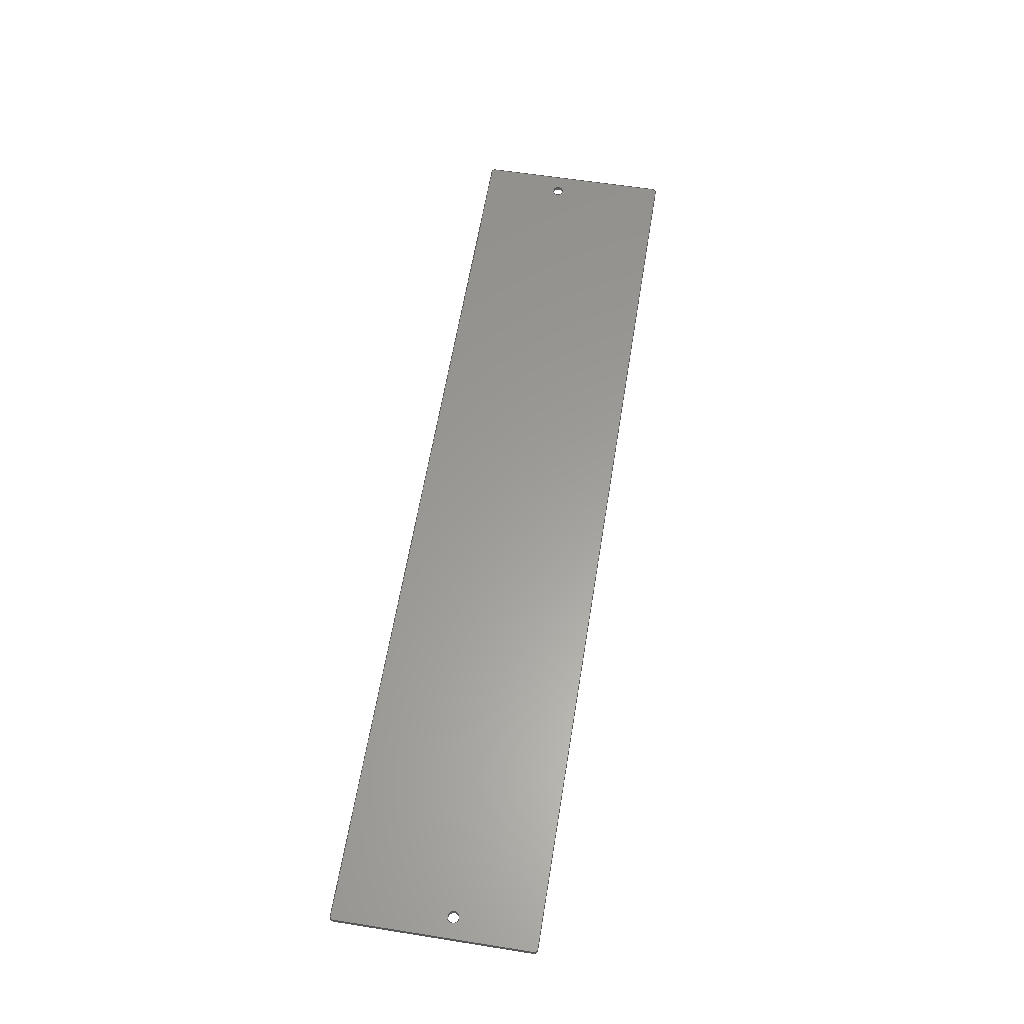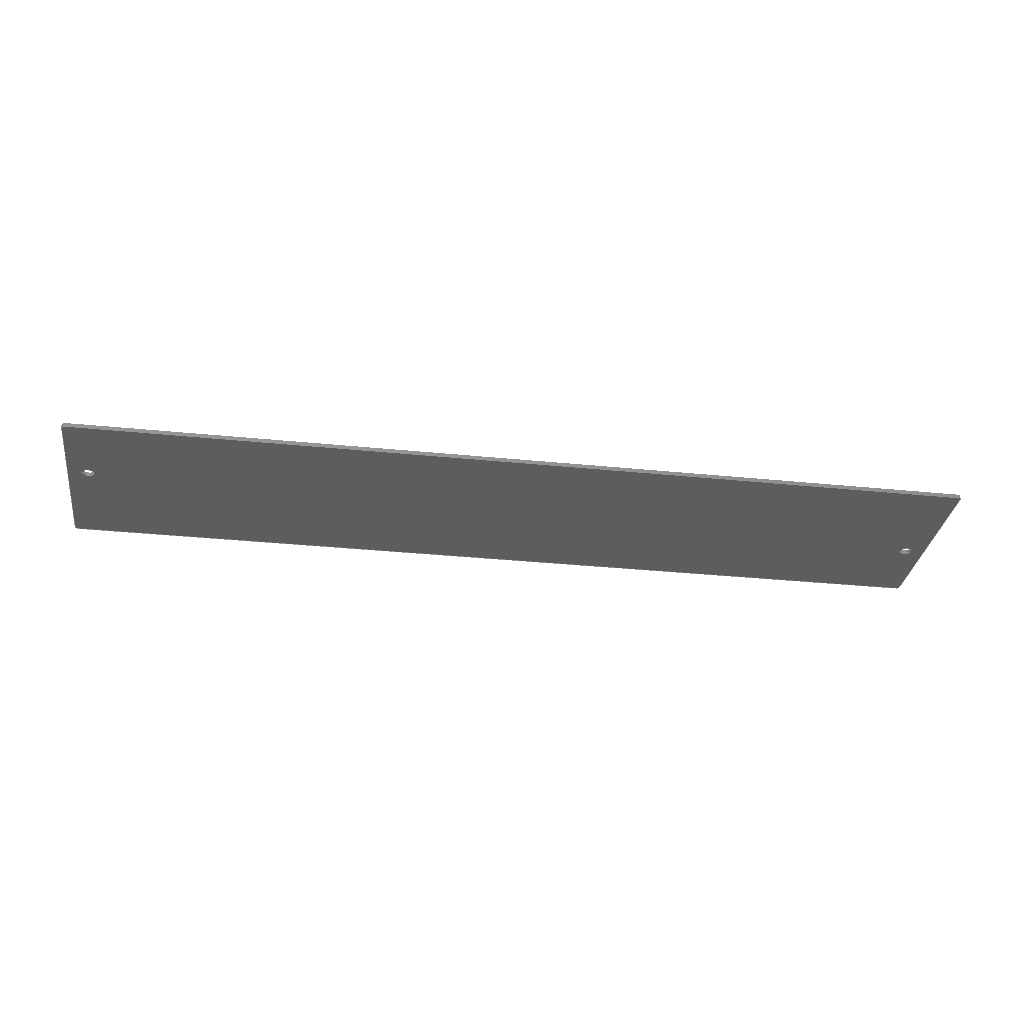
<metadata>
{"format":"step","ext":"step","renderer":"f3d","projection":"perspective","resolution":1024,"background":"white","views":[{"elev":60.4,"azim":-80.8,"up":"+Y"},{"elev":-31.6,"azim":-8.3,"up":"+Y"}]}
</metadata>
<code>
ISO-10303-21;
DATA;
#1=MECHANICAL_DESIGN_GEOMETRIC_PRESENTATION_REPRESENTATION('',(#4),#392);
#2=SHAPE_REPRESENTATION_RELATIONSHIP('SRR','None',#399,#3);
#3=ADVANCED_BREP_SHAPE_REPRESENTATION('',(#5),#391);
#4=STYLED_ITEM('',(#409),#5);
#5=MANIFOLD_SOLID_BREP('AC2_C_FEP_20HZ',#220);
#6=FACE_BOUND('',#33,.T.);
#7=FACE_BOUND('',#34,.T.);
#8=FACE_BOUND('',#39,.T.);
#9=FACE_BOUND('',#40,.T.);
#10=PLANE('',#243);
#11=PLANE('',#244);
#12=PLANE('',#250);
#13=PLANE('',#251);
#14=PLANE('',#252);
#15=PLANE('',#257);
#16=FACE_OUTER_BOUND('',#28,.T.);
#17=FACE_OUTER_BOUND('',#29,.T.);
#18=FACE_OUTER_BOUND('',#30,.T.);
#19=FACE_OUTER_BOUND('',#31,.T.);
#20=FACE_OUTER_BOUND('',#32,.T.);
#21=FACE_OUTER_BOUND('',#35,.T.);
#22=FACE_OUTER_BOUND('',#36,.T.);
#23=FACE_OUTER_BOUND('',#37,.T.);
#24=FACE_OUTER_BOUND('',#38,.T.);
#25=FACE_OUTER_BOUND('',#41,.T.);
#26=FACE_OUTER_BOUND('',#42,.T.);
#27=FACE_OUTER_BOUND('',#43,.T.);
#28=EDGE_LOOP('',(#142,#143,#144,#145));
#29=EDGE_LOOP('',(#146,#147,#148,#149));
#30=EDGE_LOOP('',(#150,#151,#152,#153));
#31=EDGE_LOOP('',(#154,#155,#156,#157));
#32=EDGE_LOOP('',(#158,#159,#160,#161,#162,#163,#164,#165));
#33=EDGE_LOOP('',(#166));
#34=EDGE_LOOP('',(#167));
#35=EDGE_LOOP('',(#168,#169,#170,#171));
#36=EDGE_LOOP('',(#172,#173,#174,#175));
#37=EDGE_LOOP('',(#176,#177,#178,#179));
#38=EDGE_LOOP('',(#180,#181,#182,#183,#184,#185,#186,#187));
#39=EDGE_LOOP('',(#188));
#40=EDGE_LOOP('',(#189));
#41=EDGE_LOOP('',(#190,#191,#192,#193));
#42=EDGE_LOOP('',(#194,#195,#196,#197));
#43=EDGE_LOOP('',(#198,#199,#200,#201));
#44=LINE('',#331,#62);
#45=LINE('',#337,#63);
#46=LINE('',#344,#64);
#47=LINE('',#347,#65);
#48=LINE('',#350,#66);
#49=LINE('',#352,#67);
#50=LINE('',#353,#68);
#51=LINE('',#356,#69);
#52=LINE('',#360,#70);
#53=LINE('',#364,#71);
#54=LINE('',#369,#72);
#55=LINE('',#372,#73);
#56=LINE('',#373,#74);
#57=LINE('',#376,#75);
#58=LINE('',#377,#76);
#59=LINE('',#382,#77);
#60=LINE('',#385,#78);
#61=LINE('',#387,#79);
#62=VECTOR('',#264,3.5);
#63=VECTOR('',#271,3.5);
#64=VECTOR('',#278,10);
#65=VECTOR('',#281,10);
#66=VECTOR('',#284,10);
#67=VECTOR('',#285,10);
#68=VECTOR('',#286,10);
#69=VECTOR('',#289,10);
#70=VECTOR('',#292,10);
#71=VECTOR('',#295,10);
#72=VECTOR('',#302,10);
#73=VECTOR('',#305,10);
#74=VECTOR('',#306,10);
#75=VECTOR('',#309,10);
#76=VECTOR('',#310,10);
#77=VECTOR('',#315,10);
#78=VECTOR('',#320,10);
#79=VECTOR('',#323,10);
#80=CIRCLE('',#235,3.5);
#81=CIRCLE('',#236,3.5);
#82=CIRCLE('',#238,3.5);
#83=CIRCLE('',#239,3.5);
#84=CIRCLE('',#241,2);
#85=CIRCLE('',#242,2);
#86=CIRCLE('',#245,2);
#87=CIRCLE('',#246,2);
#88=CIRCLE('',#247,2);
#89=CIRCLE('',#249,2);
#90=CIRCLE('',#253,2);
#91=CIRCLE('',#254,2);
#92=VERTEX_POINT('',#328);
#93=VERTEX_POINT('',#330);
#94=VERTEX_POINT('',#334);
#95=VERTEX_POINT('',#336);
#96=VERTEX_POINT('',#340);
#97=VERTEX_POINT('',#341);
#98=VERTEX_POINT('',#343);
#99=VERTEX_POINT('',#345);
#100=VERTEX_POINT('',#349);
#101=VERTEX_POINT('',#351);
#102=VERTEX_POINT('',#355);
#103=VERTEX_POINT('',#357);
#104=VERTEX_POINT('',#359);
#105=VERTEX_POINT('',#361);
#106=VERTEX_POINT('',#363);
#107=VERTEX_POINT('',#367);
#108=VERTEX_POINT('',#371);
#109=VERTEX_POINT('',#375);
#110=VERTEX_POINT('',#379);
#111=VERTEX_POINT('',#381);
#112=EDGE_CURVE('',#92,#92,#80,.T.);
#113=EDGE_CURVE('',#92,#93,#44,.T.);
#114=EDGE_CURVE('',#93,#93,#81,.T.);
#115=EDGE_CURVE('',#94,#94,#82,.T.);
#116=EDGE_CURVE('',#94,#95,#45,.T.);
#117=EDGE_CURVE('',#95,#95,#83,.T.);
#118=EDGE_CURVE('',#96,#97,#84,.T.);
#119=EDGE_CURVE('',#97,#98,#46,.T.);
#120=EDGE_CURVE('',#98,#99,#85,.T.);
#121=EDGE_CURVE('',#99,#96,#47,.T.);
#122=EDGE_CURVE('',#100,#97,#48,.F.);
#123=EDGE_CURVE('',#101,#100,#49,.T.);
#124=EDGE_CURVE('',#101,#98,#50,.F.);
#125=EDGE_CURVE('',#96,#102,#51,.F.);
#126=EDGE_CURVE('',#103,#102,#86,.T.);
#127=EDGE_CURVE('',#103,#104,#52,.T.);
#128=EDGE_CURVE('',#105,#104,#87,.T.);
#129=EDGE_CURVE('',#105,#106,#53,.T.);
#130=EDGE_CURVE('',#100,#106,#88,.T.);
#131=EDGE_CURVE('',#107,#101,#89,.T.);
#132=EDGE_CURVE('',#106,#107,#54,.T.);
#133=EDGE_CURVE('',#108,#105,#55,.T.);
#134=EDGE_CURVE('',#108,#107,#56,.T.);
#135=EDGE_CURVE('',#99,#109,#57,.F.);
#136=EDGE_CURVE('',#102,#109,#58,.T.);
#137=EDGE_CURVE('',#110,#108,#90,.T.);
#138=EDGE_CURVE('',#111,#110,#59,.T.);
#139=EDGE_CURVE('',#109,#111,#91,.T.);
#140=EDGE_CURVE('',#104,#110,#60,.T.);
#141=EDGE_CURVE('',#111,#103,#61,.T.);
#142=ORIENTED_EDGE('',*,*,#112,.F.);
#143=ORIENTED_EDGE('',*,*,#113,.T.);
#144=ORIENTED_EDGE('',*,*,#114,.F.);
#145=ORIENTED_EDGE('',*,*,#113,.F.);
#146=ORIENTED_EDGE('',*,*,#115,.F.);
#147=ORIENTED_EDGE('',*,*,#116,.T.);
#148=ORIENTED_EDGE('',*,*,#117,.F.);
#149=ORIENTED_EDGE('',*,*,#116,.F.);
#150=ORIENTED_EDGE('',*,*,#118,.T.);
#151=ORIENTED_EDGE('',*,*,#119,.T.);
#152=ORIENTED_EDGE('',*,*,#120,.T.);
#153=ORIENTED_EDGE('',*,*,#121,.T.);
#154=ORIENTED_EDGE('',*,*,#119,.F.);
#155=ORIENTED_EDGE('',*,*,#122,.F.);
#156=ORIENTED_EDGE('',*,*,#123,.F.);
#157=ORIENTED_EDGE('',*,*,#124,.T.);
#158=ORIENTED_EDGE('',*,*,#118,.F.);
#159=ORIENTED_EDGE('',*,*,#125,.T.);
#160=ORIENTED_EDGE('',*,*,#126,.F.);
#161=ORIENTED_EDGE('',*,*,#127,.T.);
#162=ORIENTED_EDGE('',*,*,#128,.F.);
#163=ORIENTED_EDGE('',*,*,#129,.T.);
#164=ORIENTED_EDGE('',*,*,#130,.F.);
#165=ORIENTED_EDGE('',*,*,#122,.T.);
#166=ORIENTED_EDGE('',*,*,#112,.T.);
#167=ORIENTED_EDGE('',*,*,#115,.T.);
#168=ORIENTED_EDGE('',*,*,#131,.T.);
#169=ORIENTED_EDGE('',*,*,#123,.T.);
#170=ORIENTED_EDGE('',*,*,#130,.T.);
#171=ORIENTED_EDGE('',*,*,#132,.T.);
#172=ORIENTED_EDGE('',*,*,#132,.F.);
#173=ORIENTED_EDGE('',*,*,#129,.F.);
#174=ORIENTED_EDGE('',*,*,#133,.F.);
#175=ORIENTED_EDGE('',*,*,#134,.T.);
#176=ORIENTED_EDGE('',*,*,#121,.F.);
#177=ORIENTED_EDGE('',*,*,#135,.T.);
#178=ORIENTED_EDGE('',*,*,#136,.F.);
#179=ORIENTED_EDGE('',*,*,#125,.F.);
#180=ORIENTED_EDGE('',*,*,#120,.F.);
#181=ORIENTED_EDGE('',*,*,#124,.F.);
#182=ORIENTED_EDGE('',*,*,#131,.F.);
#183=ORIENTED_EDGE('',*,*,#134,.F.);
#184=ORIENTED_EDGE('',*,*,#137,.F.);
#185=ORIENTED_EDGE('',*,*,#138,.F.);
#186=ORIENTED_EDGE('',*,*,#139,.F.);
#187=ORIENTED_EDGE('',*,*,#135,.F.);
#188=ORIENTED_EDGE('',*,*,#114,.T.);
#189=ORIENTED_EDGE('',*,*,#117,.T.);
#190=ORIENTED_EDGE('',*,*,#128,.T.);
#191=ORIENTED_EDGE('',*,*,#140,.T.);
#192=ORIENTED_EDGE('',*,*,#137,.T.);
#193=ORIENTED_EDGE('',*,*,#133,.T.);
#194=ORIENTED_EDGE('',*,*,#139,.T.);
#195=ORIENTED_EDGE('',*,*,#141,.T.);
#196=ORIENTED_EDGE('',*,*,#126,.T.);
#197=ORIENTED_EDGE('',*,*,#136,.T.);
#198=ORIENTED_EDGE('',*,*,#140,.F.);
#199=ORIENTED_EDGE('',*,*,#127,.F.);
#200=ORIENTED_EDGE('',*,*,#141,.F.);
#201=ORIENTED_EDGE('',*,*,#138,.T.);
#202=CYLINDRICAL_SURFACE('',#234,3.5);
#203=CYLINDRICAL_SURFACE('',#237,3.5);
#204=CYLINDRICAL_SURFACE('',#240,2);
#205=CYLINDRICAL_SURFACE('',#248,2);
#206=CYLINDRICAL_SURFACE('',#255,2);
#207=CYLINDRICAL_SURFACE('',#256,2);
#208=ADVANCED_FACE('',(#16),#202,.F.);
#209=ADVANCED_FACE('',(#17),#203,.F.);
#210=ADVANCED_FACE('',(#18),#204,.T.);
#211=ADVANCED_FACE('',(#19),#10,.T.);
#212=ADVANCED_FACE('',(#20,#6,#7),#11,.T.);
#213=ADVANCED_FACE('',(#21),#205,.T.);
#214=ADVANCED_FACE('',(#22),#12,.T.);
#215=ADVANCED_FACE('',(#23),#13,.T.);
#216=ADVANCED_FACE('',(#24,#8,#9),#14,.F.);
#217=ADVANCED_FACE('',(#25),#206,.T.);
#218=ADVANCED_FACE('',(#26),#207,.T.);
#219=ADVANCED_FACE('',(#27),#15,.T.);
#220=CLOSED_SHELL('',(#208,#209,#210,#211,#212,#213,#214,#215,#216,#217,
#218,#219));
#221=DERIVED_UNIT_ELEMENT(#223,1);
#222=DERIVED_UNIT_ELEMENT(#394,-3);
#223=(
MASS_UNIT()
NAMED_UNIT(*)
SI_UNIT(.KILO.,.GRAM.)
);
#224=DERIVED_UNIT((#221,#222));
#225=MEASURE_REPRESENTATION_ITEM('density measure',
POSITIVE_RATIO_MEASURE(7850),#224);
#226=PROPERTY_DEFINITION_REPRESENTATION(#231,#228);
#227=PROPERTY_DEFINITION_REPRESENTATION(#232,#229);
#228=REPRESENTATION('material name',(#230),#391);
#229=REPRESENTATION('density',(#225),#391);
#230=DESCRIPTIVE_REPRESENTATION_ITEM('Steel','Steel');
#231=PROPERTY_DEFINITION('material property','material name',#401);
#232=PROPERTY_DEFINITION('material property','density of part',#401);
#233=AXIS2_PLACEMENT_3D('placement',#326,#258,#259);
#234=AXIS2_PLACEMENT_3D('',#327,#260,#261);
#235=AXIS2_PLACEMENT_3D('',#329,#262,#263);
#236=AXIS2_PLACEMENT_3D('',#332,#265,#266);
#237=AXIS2_PLACEMENT_3D('',#333,#267,#268);
#238=AXIS2_PLACEMENT_3D('',#335,#269,#270);
#239=AXIS2_PLACEMENT_3D('',#338,#272,#273);
#240=AXIS2_PLACEMENT_3D('',#339,#274,#275);
#241=AXIS2_PLACEMENT_3D('',#342,#276,#277);
#242=AXIS2_PLACEMENT_3D('',#346,#279,#280);
#243=AXIS2_PLACEMENT_3D('',#348,#282,#283);
#244=AXIS2_PLACEMENT_3D('',#354,#287,#288);
#245=AXIS2_PLACEMENT_3D('',#358,#290,#291);
#246=AXIS2_PLACEMENT_3D('',#362,#293,#294);
#247=AXIS2_PLACEMENT_3D('',#365,#296,#297);
#248=AXIS2_PLACEMENT_3D('',#366,#298,#299);
#249=AXIS2_PLACEMENT_3D('',#368,#300,#301);
#250=AXIS2_PLACEMENT_3D('',#370,#303,#304);
#251=AXIS2_PLACEMENT_3D('',#374,#307,#308);
#252=AXIS2_PLACEMENT_3D('',#378,#311,#312);
#253=AXIS2_PLACEMENT_3D('',#380,#313,#314);
#254=AXIS2_PLACEMENT_3D('',#383,#316,#317);
#255=AXIS2_PLACEMENT_3D('',#384,#318,#319);
#256=AXIS2_PLACEMENT_3D('',#386,#321,#322);
#257=AXIS2_PLACEMENT_3D('',#388,#324,#325);
#258=DIRECTION('axis',(0,0,1));
#259=DIRECTION('refdir',(1,0,0));
#260=DIRECTION('center_axis',(0,1,-1.225e-16));
#261=DIRECTION('ref_axis',(1,0,0));
#262=DIRECTION('center_axis',(0,1,-1.225e-16));
#263=DIRECTION('ref_axis',(1,0,0));
#264=DIRECTION('',(0,1,-1.225e-16));
#265=DIRECTION('center_axis',(-5.052e-17,-1,1.276e-14));
#266=DIRECTION('ref_axis',(1,0,0));
#267=DIRECTION('center_axis',(0,1,-1.225e-16));
#268=DIRECTION('ref_axis',(1,0,0));
#269=DIRECTION('center_axis',(0,1,-1.225e-16));
#270=DIRECTION('ref_axis',(1,0,0));
#271=DIRECTION('',(0,1,-1.225e-16));
#272=DIRECTION('center_axis',(-5.052e-17,-1,1.276e-14));
#273=DIRECTION('ref_axis',(1,0,0));
#274=DIRECTION('center_axis',(0,-1,1.225e-16));
#275=DIRECTION('ref_axis',(-0.7071,-4.438e-16,0.7071));
#276=DIRECTION('center_axis',(0,1,-1.225e-16));
#277=DIRECTION('ref_axis',(-0.7071,-4.438e-16,0.7071));
#278=DIRECTION('',(0,1,-1.225e-16));
#279=DIRECTION('center_axis',(-5.052e-17,-1,1.276e-14));
#280=DIRECTION('ref_axis',(-0.7071,-4.438e-16,0.7071));
#281=DIRECTION('',(0,-1,1.225e-16));
#282=DIRECTION('center_axis',(3.219e-25,1.225e-16,
1));
#283=DIRECTION('ref_axis',(-1,-7.156e-17,3.219e-25));
#284=DIRECTION('',(1,-3.942e-41,-3.219e-25));
#285=DIRECTION('',(0,-1,1.225e-16));
#286=DIRECTION('',(1,-5.052e-17,-3.219e-25));
#287=DIRECTION('center_axis',(0,-1,1.225e-16));
#288=DIRECTION('ref_axis',(0,-1.225e-16,-1));
#289=DIRECTION('',(-3.176e-05,1.225e-16,1));
#290=DIRECTION('center_axis',(0,1,-1.225e-16));
#291=DIRECTION('ref_axis',(-0.7071,-6.17e-16,-0.7071));
#292=DIRECTION('',(1,-1.866e-16,8.395e-25));
#293=DIRECTION('center_axis',(0,1,-1.225e-16));
#294=DIRECTION('ref_axis',(0.7071,1.219e-15,-0.7071));
#295=DIRECTION('',(-4.104e-07,4.498e-09,1));
#296=DIRECTION('center_axis',(0,1,-1.225e-16));
#297=DIRECTION('ref_axis',(0.7071,1.392e-15,0.7071));
#298=DIRECTION('center_axis',(0,1,-1.225e-16));
#299=DIRECTION('ref_axis',(0.7071,1.392e-15,0.7071));
#300=DIRECTION('center_axis',(-5.052e-17,-1,1.276e-14));
#301=DIRECTION('ref_axis',(0.7071,1.392e-15,0.7071));
#302=DIRECTION('',(0,1,-1.225e-16));
#303=DIRECTION('center_axis',(1,5.026e-23,4.104e-07));
#304=DIRECTION('ref_axis',(-4.104e-07,4.498e-09,1));
#305=DIRECTION('',(0,-1,1.225e-16));
#306=DIRECTION('',(-4.104e-07,4.498e-09,1));
#307=DIRECTION('center_axis',(-1,-3.89e-21,-3.176e-05));
#308=DIRECTION('ref_axis',(3.176e-05,-4.498e-09,-1));
#309=DIRECTION('',(-3.176e-05,1.276e-14,1));
#310=DIRECTION('',(0,1,-1.225e-16));
#311=DIRECTION('center_axis',(-5.052e-17,-1,1.276e-14));
#312=DIRECTION('ref_axis',(1,-5.052e-17,2.273e-25));
#313=DIRECTION('center_axis',(-5.052e-17,-1,1.276e-14));
#314=DIRECTION('ref_axis',(0.7071,1.219e-15,-0.7071));
#315=DIRECTION('',(1,-1.866e-16,8.395e-25));
#316=DIRECTION('center_axis',(-5.052e-17,-1,1.276e-14));
#317=DIRECTION('ref_axis',(-0.7071,-6.17e-16,-0.7071));
#318=DIRECTION('center_axis',(0,-1,1.225e-16));
#319=DIRECTION('ref_axis',(0.7071,1.219e-15,-0.7071));
#320=DIRECTION('',(0,1,-1.225e-16));
#321=DIRECTION('center_axis',(0,1,-1.225e-16));
#322=DIRECTION('ref_axis',(-0.7071,-6.17e-16,-0.7071));
#323=DIRECTION('',(0,-1,1.225e-16));
#324=DIRECTION('center_axis',(8.395e-25,-1.225e-16,
-1));
#325=DIRECTION('ref_axis',(1,-1.866e-16,8.395e-25));
#326=CARTESIAN_POINT('',(0,0,0));
#327=CARTESIAN_POINT('Origin',(-278,-1,72));
#328=CARTESIAN_POINT('',(-281.5,-1,72));
#329=CARTESIAN_POINT('Origin',(-278,-1,72));
#330=CARTESIAN_POINT('',(-281.5,1,72));
#331=CARTESIAN_POINT('',(-281.5,-1,72));
#332=CARTESIAN_POINT('Origin',(-278,1,72));
#333=CARTESIAN_POINT('Origin',(278,-1,52));
#334=CARTESIAN_POINT('',(274.5,-1,52));
#335=CARTESIAN_POINT('Origin',(278,-1,52));
#336=CARTESIAN_POINT('',(274.5,1,52));
#337=CARTESIAN_POINT('',(274.5,-1,52));
#338=CARTESIAN_POINT('Origin',(278,1,52));
#339=CARTESIAN_POINT('Origin',(-289,1,122));
#340=CARTESIAN_POINT('',(-291,-1,122));
#341=CARTESIAN_POINT('',(-289,-1,124));
#342=CARTESIAN_POINT('Origin',(-289,-1,122));
#343=CARTESIAN_POINT('',(-289,1,124));
#344=CARTESIAN_POINT('',(-289,1,124));
#345=CARTESIAN_POINT('',(-291,1,122));
#346=CARTESIAN_POINT('Origin',(-289,1,122));
#347=CARTESIAN_POINT('',(-291,1,122));
#348=CARTESIAN_POINT('Origin',(291,1,124));
#349=CARTESIAN_POINT('',(289,-1,124));
#350=CARTESIAN_POINT('',(145.5,-1,124));
#351=CARTESIAN_POINT('',(289,1,124));
#352=CARTESIAN_POINT('',(289,1,124));
#353=CARTESIAN_POINT('',(145.5,1,124));
#354=CARTESIAN_POINT('Origin',(6.303e-05,-1,62));
#355=CARTESIAN_POINT('',(-291,-1,2));
#356=CARTESIAN_POINT('',(-291,-1,93));
#357=CARTESIAN_POINT('',(-289,-1,0));
#358=CARTESIAN_POINT('Origin',(-289,-1,2));
#359=CARTESIAN_POINT('',(289,-1,0));
#360=CARTESIAN_POINT('',(-261,-1,0));
#361=CARTESIAN_POINT('',(291,-1,2));
#362=CARTESIAN_POINT('Origin',(289,-1,2));
#363=CARTESIAN_POINT('',(291,-1,122));
#364=CARTESIAN_POINT('',(291,-1,0));
#365=CARTESIAN_POINT('Origin',(289,-1,122));
#366=CARTESIAN_POINT('Origin',(289,1,122));
#367=CARTESIAN_POINT('',(291,1,122));
#368=CARTESIAN_POINT('Origin',(289,1,122));
#369=CARTESIAN_POINT('',(291,1,122));
#370=CARTESIAN_POINT('Origin',(291,1,0));
#371=CARTESIAN_POINT('',(291,1,2));
#372=CARTESIAN_POINT('',(291,1,2));
#373=CARTESIAN_POINT('',(291,1,0));
#374=CARTESIAN_POINT('Origin',(-291,1,124));
#375=CARTESIAN_POINT('',(-291,1,2));
#376=CARTESIAN_POINT('',(-291,1,93));
#377=CARTESIAN_POINT('',(-291,1,2));
#378=CARTESIAN_POINT('Origin',(6.303e-05,1,62));
#379=CARTESIAN_POINT('',(289,1,0));
#380=CARTESIAN_POINT('Origin',(289,1,2));
#381=CARTESIAN_POINT('',(-289,1,0));
#382=CARTESIAN_POINT('',(-261,1,0));
#383=CARTESIAN_POINT('Origin',(-289,1,2));
#384=CARTESIAN_POINT('Origin',(289,1,2));
#385=CARTESIAN_POINT('',(289,1,0));
#386=CARTESIAN_POINT('Origin',(-289,1,2));
#387=CARTESIAN_POINT('',(-289,1,0));
#388=CARTESIAN_POINT('Origin',(-291,1,0));
#389=UNCERTAINTY_MEASURE_WITH_UNIT(LENGTH_MEASURE(0.01),#393,
'DISTANCE_ACCURACY_VALUE',
'Maximum model space distance between geometric entities at asserted c
onnectivities');
#390=UNCERTAINTY_MEASURE_WITH_UNIT(LENGTH_MEASURE(0.01),#393,
'DISTANCE_ACCURACY_VALUE',
'Maximum model space distance between geometric entities at asserted c
onnectivities');
#391=(
GEOMETRIC_REPRESENTATION_CONTEXT(3)
GLOBAL_UNCERTAINTY_ASSIGNED_CONTEXT((#389))
GLOBAL_UNIT_ASSIGNED_CONTEXT((#393,#395,#396))
REPRESENTATION_CONTEXT('','3D')
);
#392=(
GEOMETRIC_REPRESENTATION_CONTEXT(3)
GLOBAL_UNCERTAINTY_ASSIGNED_CONTEXT((#390))
GLOBAL_UNIT_ASSIGNED_CONTEXT((#393,#395,#396))
REPRESENTATION_CONTEXT('','3D')
);
#393=(
LENGTH_UNIT()
NAMED_UNIT(*)
SI_UNIT(.MILLI.,.METRE.)
);
#394=(
LENGTH_UNIT()
NAMED_UNIT(*)
SI_UNIT($,.METRE.)
);
#395=(
NAMED_UNIT(*)
PLANE_ANGLE_UNIT()
SI_UNIT($,.RADIAN.)
);
#396=(
NAMED_UNIT(*)
SI_UNIT($,.STERADIAN.)
SOLID_ANGLE_UNIT()
);
#397=SHAPE_DEFINITION_REPRESENTATION(#398,#399);
#398=PRODUCT_DEFINITION_SHAPE('',$,#401);
#399=SHAPE_REPRESENTATION('',(#233),#391);
#400=PRODUCT_DEFINITION_CONTEXT('part definition',#405,'design');
#401=PRODUCT_DEFINITION('AC2_C_FEP_20HZ','AC2_C_FEP_20HZ v9',#402,#400);
#402=PRODUCT_DEFINITION_FORMATION('',$,#407);
#403=PRODUCT_RELATED_PRODUCT_CATEGORY('AC2_C_FEP_20HZ v9',
'AC2_C_FEP_20HZ v9',(#407));
#404=APPLICATION_PROTOCOL_DEFINITION('international standard',
'automotive_design',2009,#405);
#405=APPLICATION_CONTEXT(
'Core Data for Automotive Mechanical Design Process');
#406=PRODUCT_CONTEXT('part definition',#405,'mechanical');
#407=PRODUCT('AC2_C_FEP_20HZ','AC2_C_FEP_20HZ v9',$,(#406));
#408=PRESENTATION_STYLE_ASSIGNMENT((#410));
#409=PRESENTATION_STYLE_ASSIGNMENT((#411));
#410=SURFACE_STYLE_USAGE(.BOTH.,#412);
#411=SURFACE_STYLE_USAGE(.BOTH.,#413);
#412=SURFACE_SIDE_STYLE('',(#414));
#413=SURFACE_SIDE_STYLE('',(#415));
#414=SURFACE_STYLE_FILL_AREA(#416);
#415=SURFACE_STYLE_FILL_AREA(#417);
#416=FILL_AREA_STYLE('Steel - Satin',(#418));
#417=FILL_AREA_STYLE('Aluminum - Satin',(#419));
#418=FILL_AREA_STYLE_COLOUR('Steel - Satin',#420);
#419=FILL_AREA_STYLE_COLOUR('Aluminum - Satin',#421);
#420=COLOUR_RGB('Steel - Satin',0.6275,0.6275,0.6275);
#421=COLOUR_RGB('Aluminum - Satin',0.9608,0.9608,0.9647);
ENDSEC;
END-ISO-10303-21;

</code>
